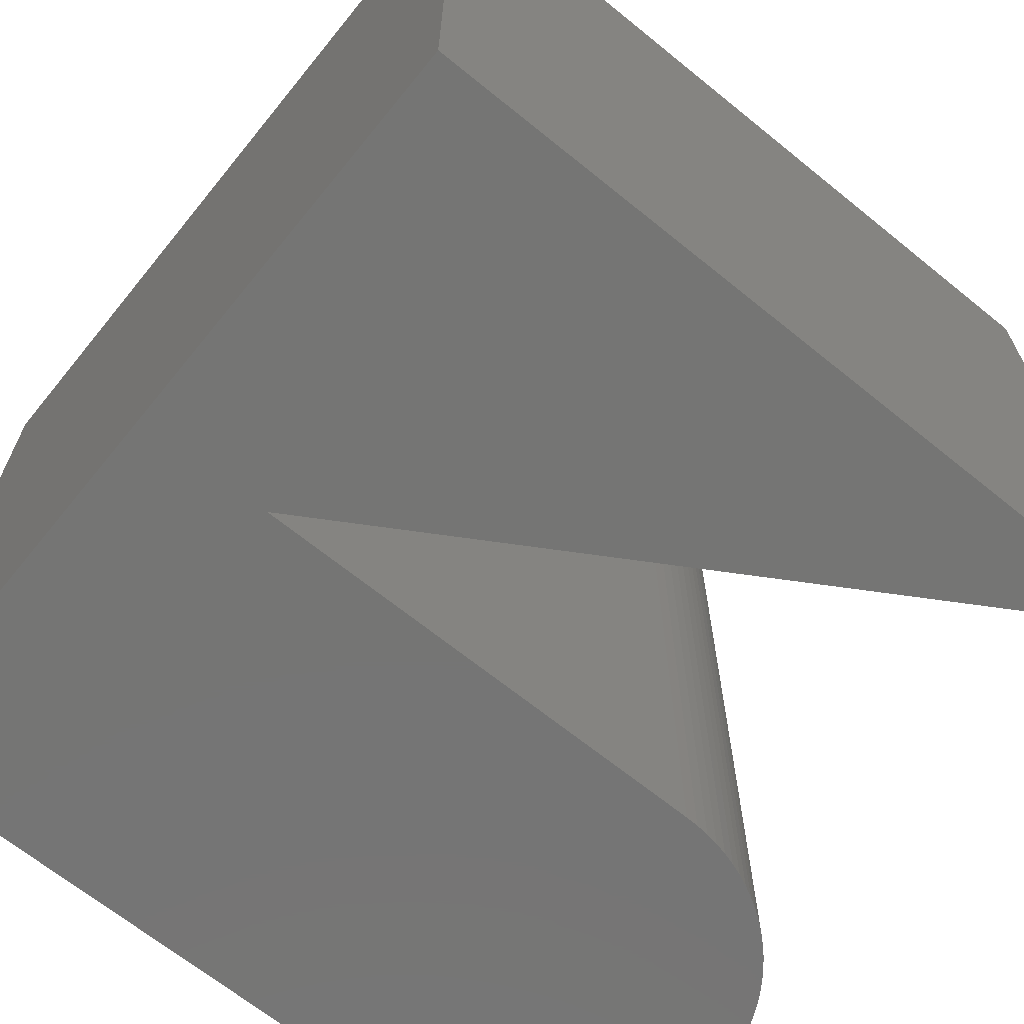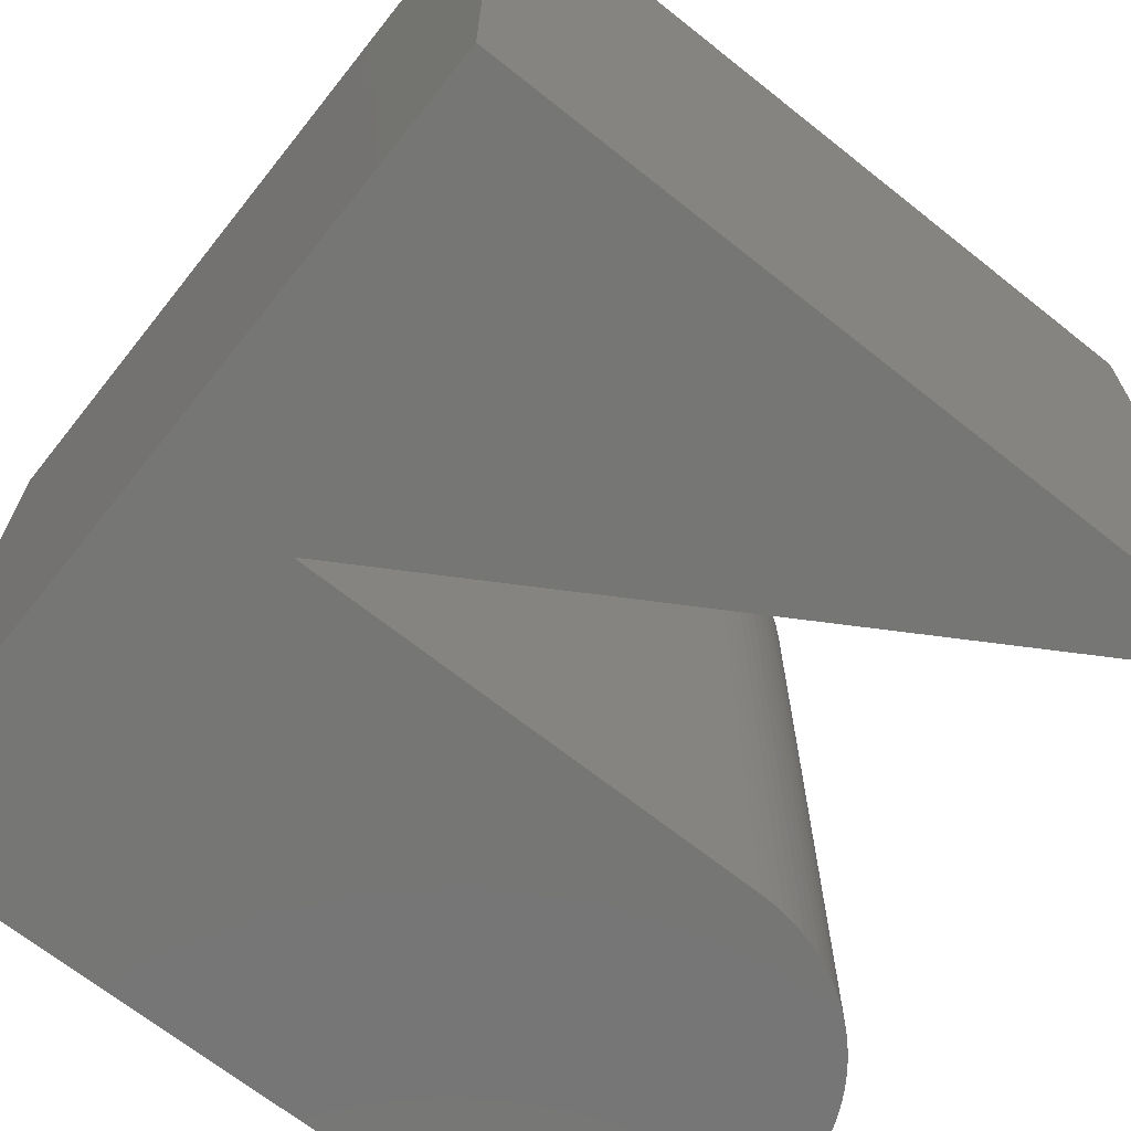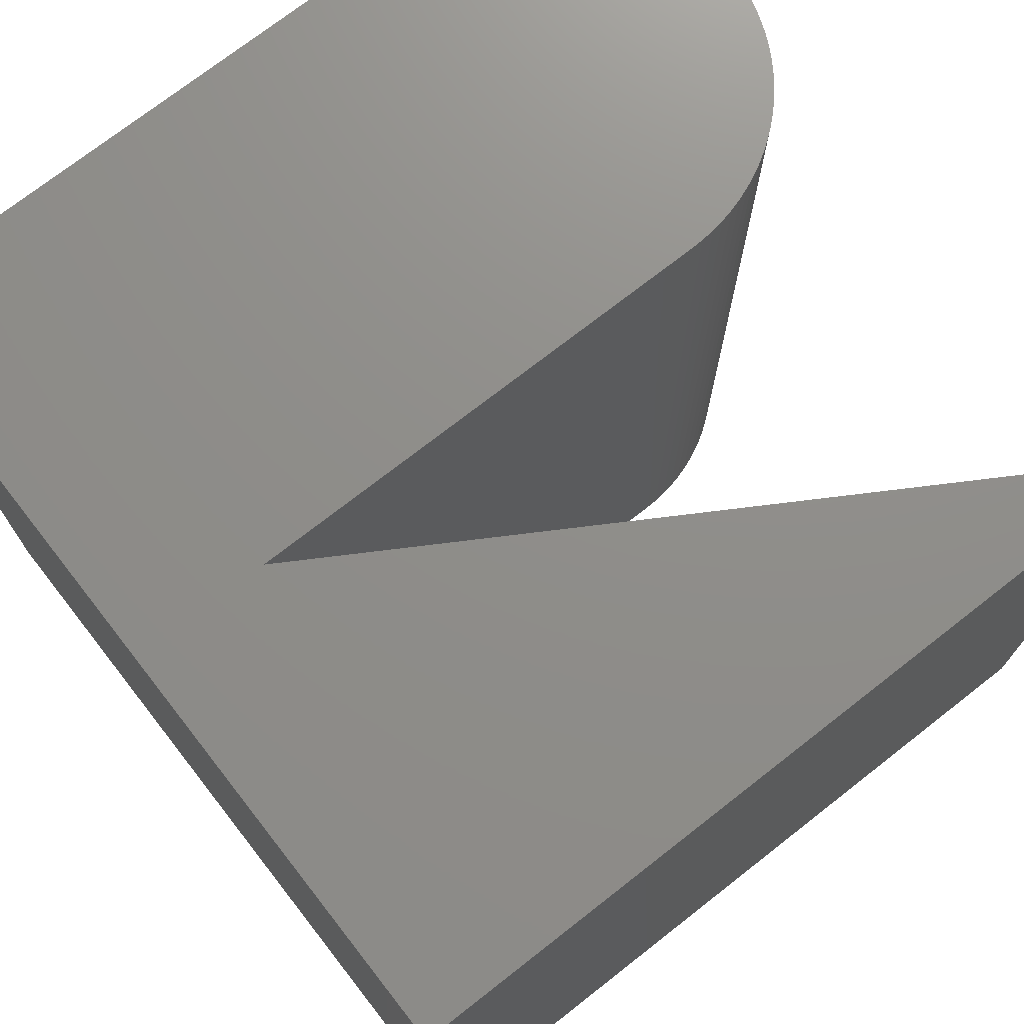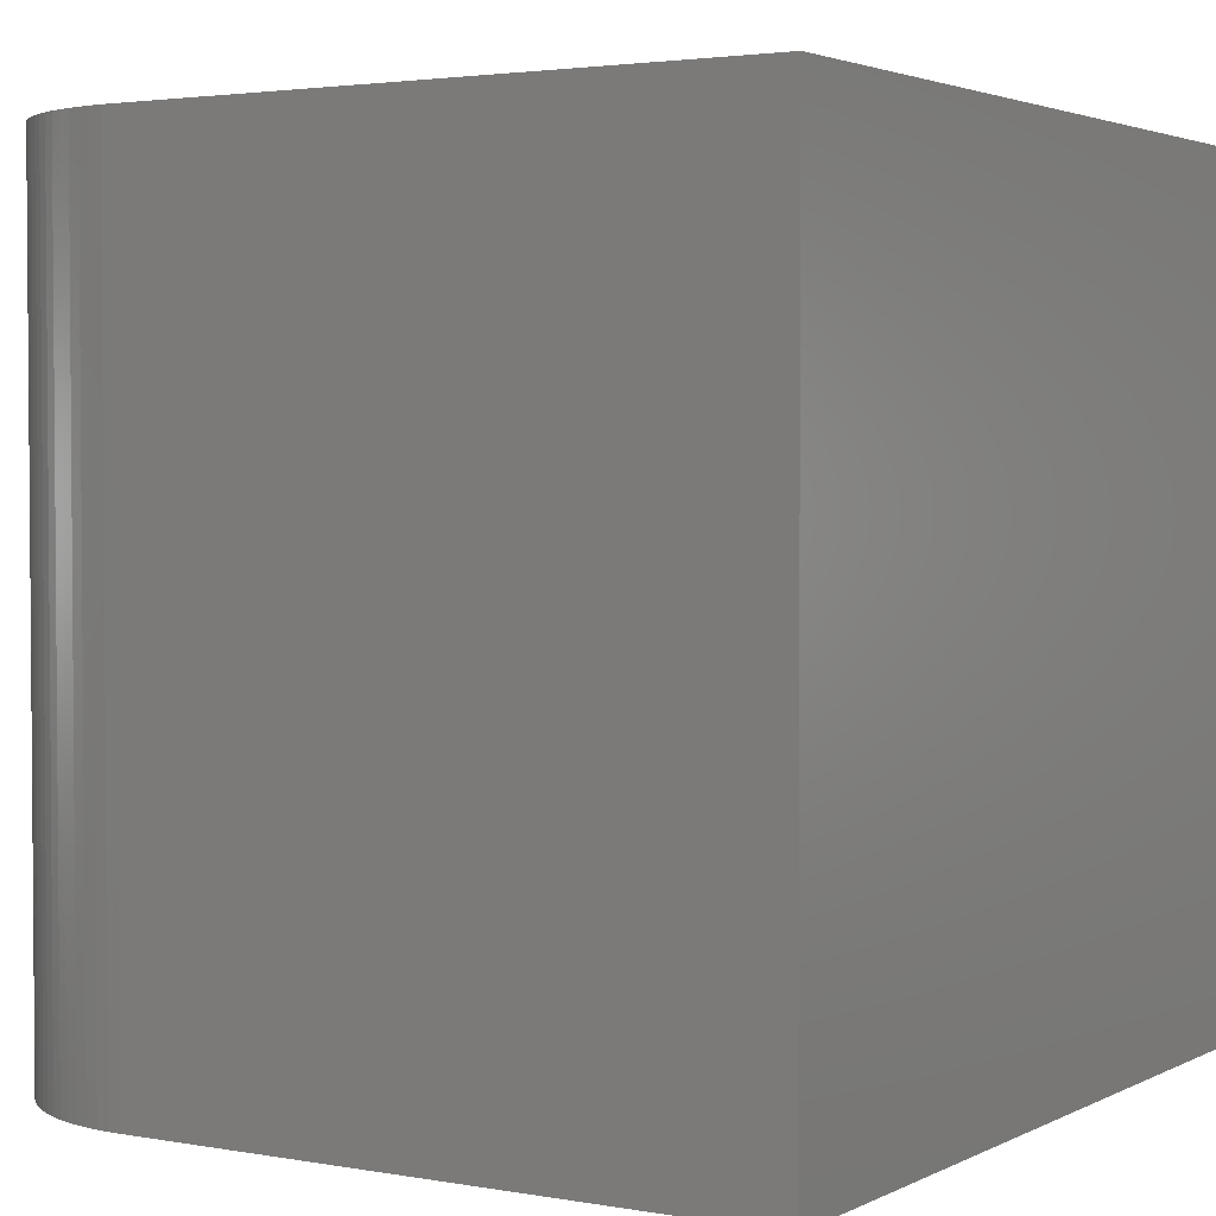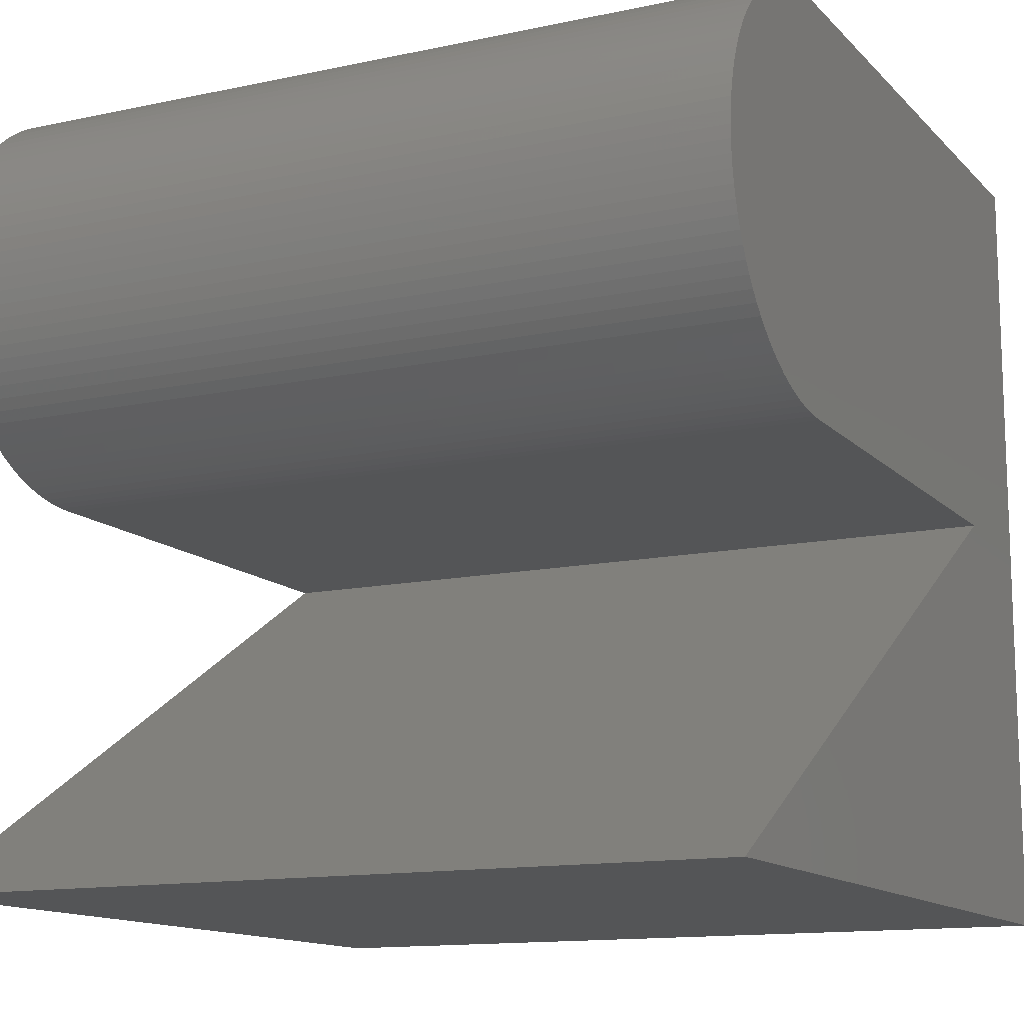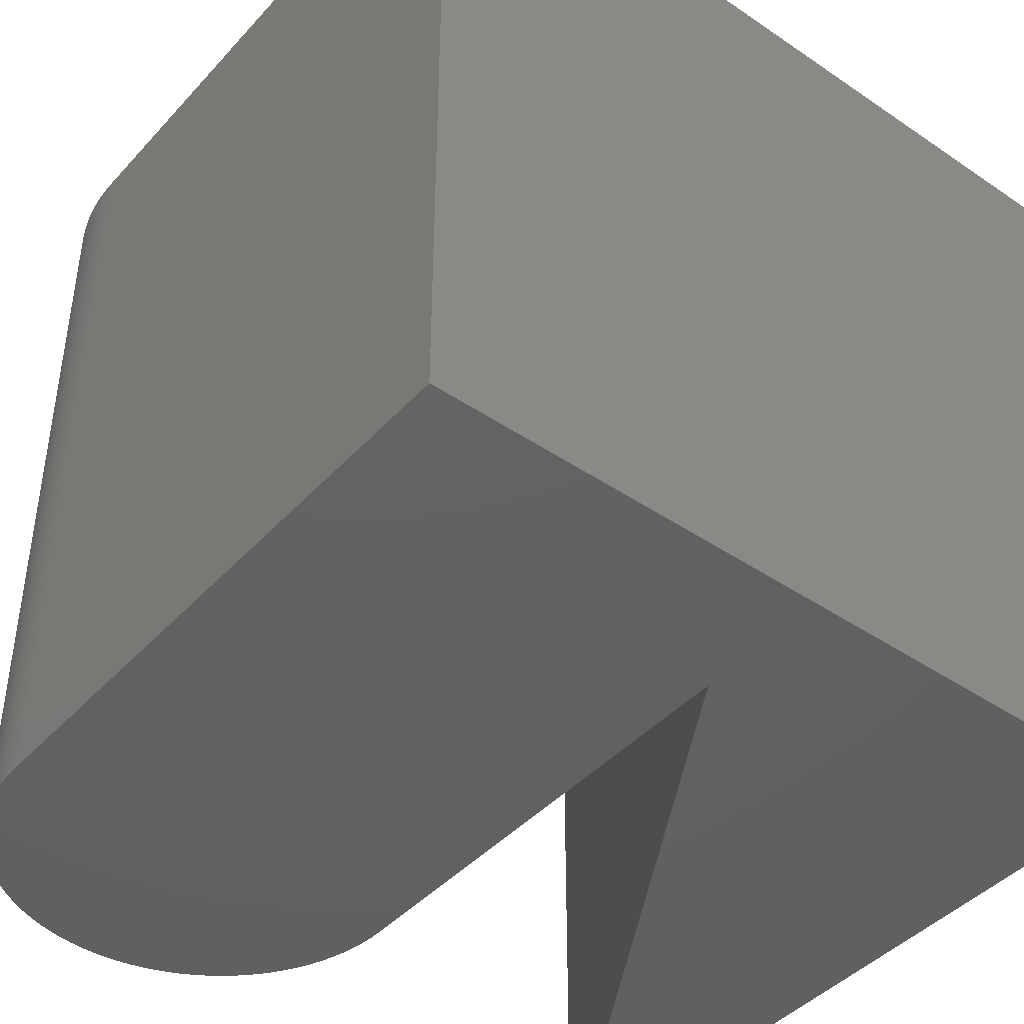
<metadata>
{"format":"stl","ext":"stl","renderer":"f3d","projection":"perspective","resolution":1024,"background":"white","views":[{"elev":-67.2,"azim":-39.1,"up":"+Z"},{"elev":-68.3,"azim":-38.5,"up":"+Z"},{"elev":73.6,"azim":-38.0,"up":"+Z"},{"elev":2.8,"azim":-148.2,"up":"+Z"},{"elev":-13.1,"azim":116.3,"up":"+Y"},{"elev":-43.5,"azim":-128.7,"up":"+Z"}]}
</metadata>
<code>
# stl→obj: 108 verts, 212 faces
v 2.5 0 -5
v 2.82 0.02052 -5
v 2.66 0.005127 -5
v -5 -5 -5
v -3.333 0 -5
v 5 -5 -5
v 2.978 0.0461 -5
v 3.134 0.08176 -5
v 3.585 0.2476 -5
v 3.288 0.1273 -5
v 3.438 0.1827 -5
v 3.727 0.3217 -5
v 3.995 0.4965 -5
v 3.864 0.4048 -5
v 4.239 0.7041 -5
v 4.121 0.5964 -5
v 4.638 1.204 -5
v 4.351 0.8192 -5
v 4.455 0.9413 -5
v 4.55 1.07 -5
v 4.846 1.637 -5
v 4.716 1.344 -5
v 4.786 1.488 -5
v 4.968 2.101 -5
v 4.897 1.789 -5
v 4.937 1.944 -5
v 4.988 2.26 -5
v 4.968 2.899 -5
v 4.988 2.74 -5
v 4.999 2.42 -5
v 4.999 2.58 -5
v 4.937 3.056 -5
v 4.897 3.211 -5
v 4.846 3.363 -5
v 4.121 4.404 -5
v 4.239 4.296 -5
v 3.995 4.504 -5
v 4.786 3.512 -5
v 4.638 3.796 -5
v 4.716 3.656 -5
v 4.351 4.181 -5
v 4.55 3.93 -5
v 4.455 4.059 -5
v 3.727 4.678 -5
v 3.585 4.752 -5
v 3.864 4.595 -5
v 2.82 4.979 -5
v 3.438 4.817 -5
v 3.288 4.873 -5
v 3.134 4.918 -5
v 2.978 4.954 -5
v 2.66 4.995 -5
v 2.5 5 -5
v -5 5 -5
v 2.66 0.005127 5
v 2.82 0.02052 5
v 2.5 0 5
v 5 -5 5
v -3.333 0 5
v -5 -5 5
v 3.134 0.08176 5
v 2.978 0.0461 5
v 3.585 0.2476 5
v 3.438 0.1827 5
v 3.288 0.1273 5
v 3.995 0.4965 5
v 3.727 0.3217 5
v 3.864 0.4048 5
v 4.121 0.5964 5
v 4.239 0.7041 5
v 4.638 1.204 5
v 4.455 0.9413 5
v 4.351 0.8192 5
v 4.55 1.07 5
v 4.846 1.637 5
v 4.786 1.488 5
v 4.716 1.344 5
v 4.968 2.101 5
v 4.937 1.944 5
v 4.897 1.789 5
v 4.988 2.74 5
v 4.968 2.899 5
v 4.988 2.26 5
v 4.999 2.58 5
v 4.999 2.42 5
v 4.897 3.211 5
v 4.937 3.056 5
v 4.846 3.363 5
v 3.995 4.504 5
v 4.239 4.296 5
v 4.121 4.404 5
v 4.716 3.656 5
v 4.638 3.796 5
v 4.786 3.512 5
v 4.351 4.181 5
v 4.455 4.059 5
v 4.55 3.93 5
v 3.585 4.752 5
v 3.727 4.678 5
v 3.864 4.595 5
v 2.82 4.979 5
v 3.288 4.873 5
v 3.438 4.817 5
v 3.134 4.918 5
v 2.978 4.954 5
v 2.5 5 5
v 2.66 4.995 5
v -5 5 5
f 1 2 3
f 4 5 6
f 7 2 8
f 8 2 9
f 10 9 11
f 10 8 9
f 9 2 1
f 12 9 13
f 14 12 13
f 13 15 16
f 13 17 15
f 13 9 17
f 18 17 19
f 18 15 17
f 20 19 17
f 17 9 21
f 22 17 23
f 23 17 21
f 21 9 24
f 25 24 26
f 25 21 24
f 24 9 1
f 27 28 29
f 30 29 31
f 30 27 29
f 27 24 28
f 28 24 1
f 32 28 33
f 33 28 34
f 35 36 37
f 38 39 40
f 38 34 39
f 39 36 41
f 42 39 43
f 43 39 41
f 37 36 39
f 44 37 45
f 45 37 39
f 34 45 39
f 46 37 44
f 34 28 45
f 45 28 47
f 48 45 49
f 49 45 50
f 50 47 51
f 50 45 47
f 47 28 1
f 52 47 53
f 53 47 1
f 5 53 1
f 5 54 53
f 5 4 54
f 55 56 57
f 58 59 60
f 61 56 62
f 63 56 61
f 64 63 65
f 63 61 65
f 57 56 63
f 66 63 67
f 66 67 68
f 69 70 66
f 70 71 66
f 71 63 66
f 72 71 73
f 71 70 73
f 71 72 74
f 75 63 71
f 76 71 77
f 75 71 76
f 78 63 75
f 79 78 80
f 78 75 80
f 57 63 78
f 81 82 83
f 84 81 85
f 81 83 85
f 82 78 83
f 57 78 82
f 86 82 87
f 88 82 86
f 89 90 91
f 92 93 94
f 93 88 94
f 95 90 93
f 96 93 97
f 95 93 96
f 93 90 89
f 98 89 99
f 93 89 98
f 93 98 88
f 99 89 100
f 98 82 88
f 101 82 98
f 102 98 103
f 104 98 102
f 105 101 104
f 101 98 104
f 57 82 101
f 106 101 107
f 57 101 106
f 57 106 59
f 106 108 59
f 108 60 59
f 1 59 5
f 1 57 59
f 3 57 1
f 3 55 57
f 2 55 3
f 2 56 55
f 7 56 2
f 7 62 56
f 8 62 7
f 8 61 62
f 10 61 8
f 10 65 61
f 11 65 10
f 11 64 65
f 9 64 11
f 9 63 64
f 12 63 9
f 12 67 63
f 14 67 12
f 14 68 67
f 13 68 14
f 13 66 68
f 16 66 13
f 16 69 66
f 15 69 16
f 15 70 69
f 18 70 15
f 18 73 70
f 19 73 18
f 19 72 73
f 20 72 19
f 20 74 72
f 17 74 20
f 17 71 74
f 22 71 17
f 22 77 71
f 23 77 22
f 23 76 77
f 21 76 23
f 21 75 76
f 25 75 21
f 25 80 75
f 26 80 25
f 26 79 80
f 24 79 26
f 24 78 79
f 27 78 24
f 27 83 78
f 30 83 27
f 30 85 83
f 31 85 30
f 31 84 85
f 29 84 31
f 29 81 84
f 28 81 29
f 28 82 81
f 32 82 28
f 32 87 82
f 33 87 32
f 33 86 87
f 34 86 33
f 34 88 86
f 38 88 34
f 38 94 88
f 40 94 38
f 40 92 94
f 39 92 40
f 39 93 92
f 42 93 39
f 42 97 93
f 43 97 42
f 43 96 97
f 41 96 43
f 41 95 96
f 36 95 41
f 36 90 95
f 35 90 36
f 35 91 90
f 37 91 35
f 37 89 91
f 46 89 37
f 46 100 89
f 44 100 46
f 44 99 100
f 45 99 44
f 45 98 99
f 48 98 45
f 48 103 98
f 49 103 48
f 49 102 103
f 50 102 49
f 50 104 102
f 51 104 50
f 51 105 104
f 47 105 51
f 47 101 105
f 52 101 47
f 52 107 101
f 53 107 52
f 53 106 107
f 54 106 53
f 54 108 106
f 4 108 54
f 4 60 108
f 6 60 4
f 6 58 60
f 5 58 6
f 5 59 58

</code>
